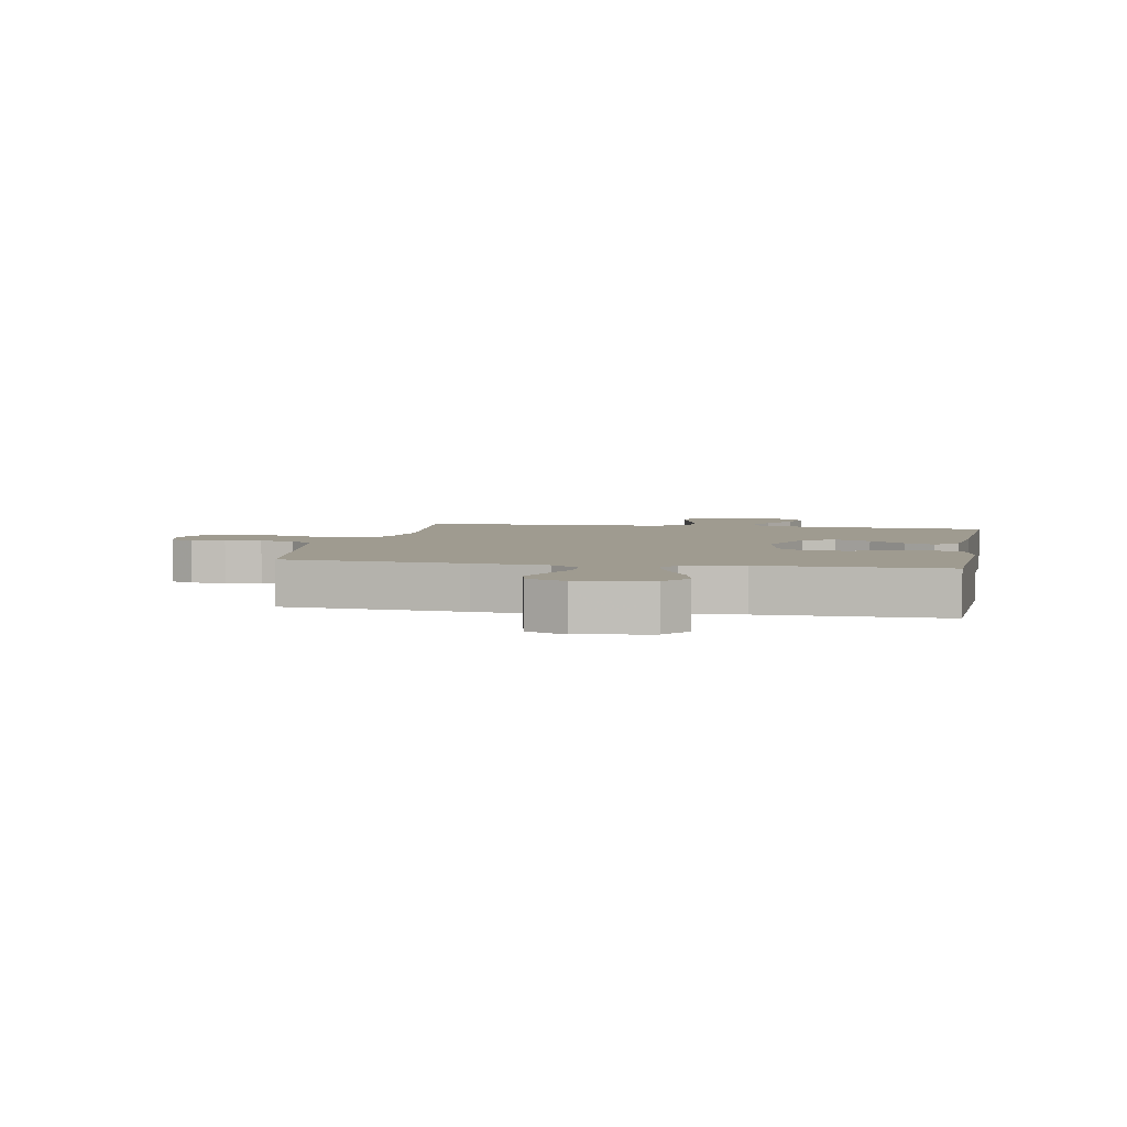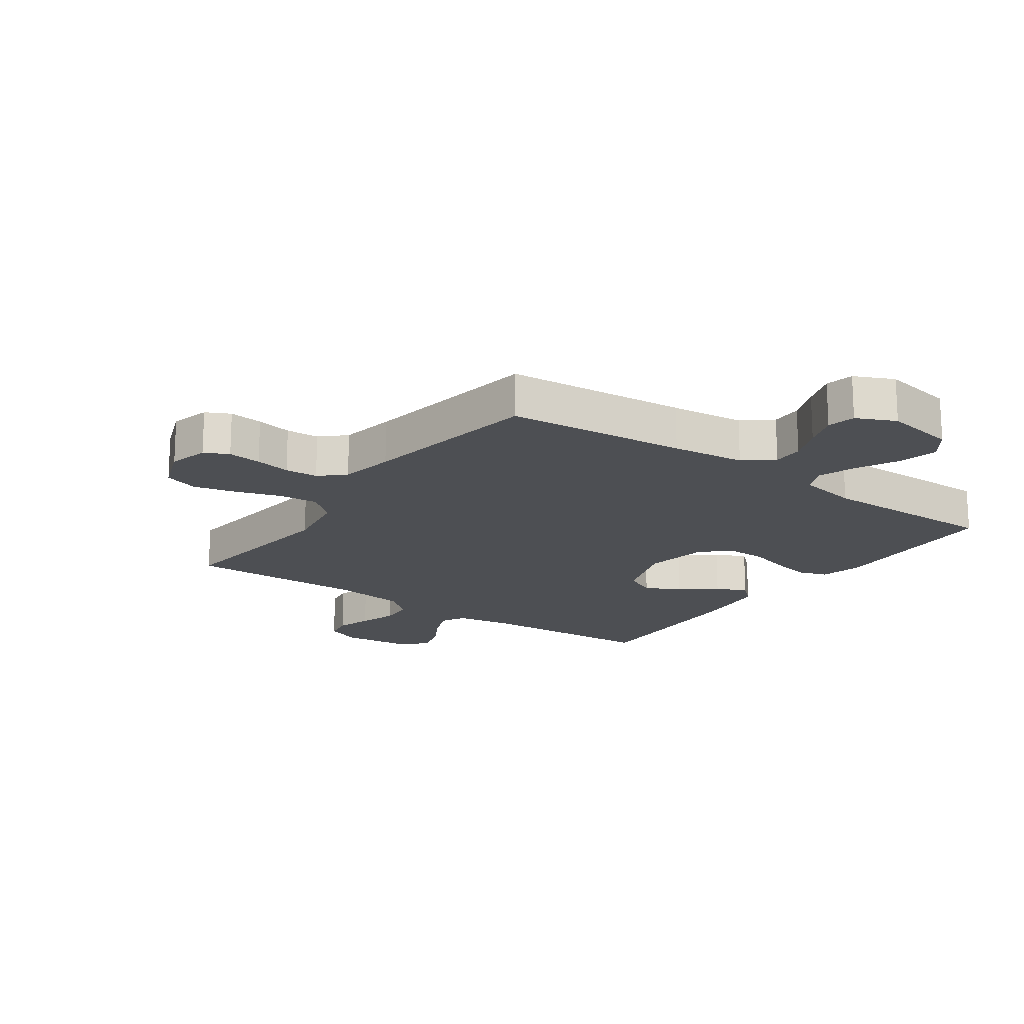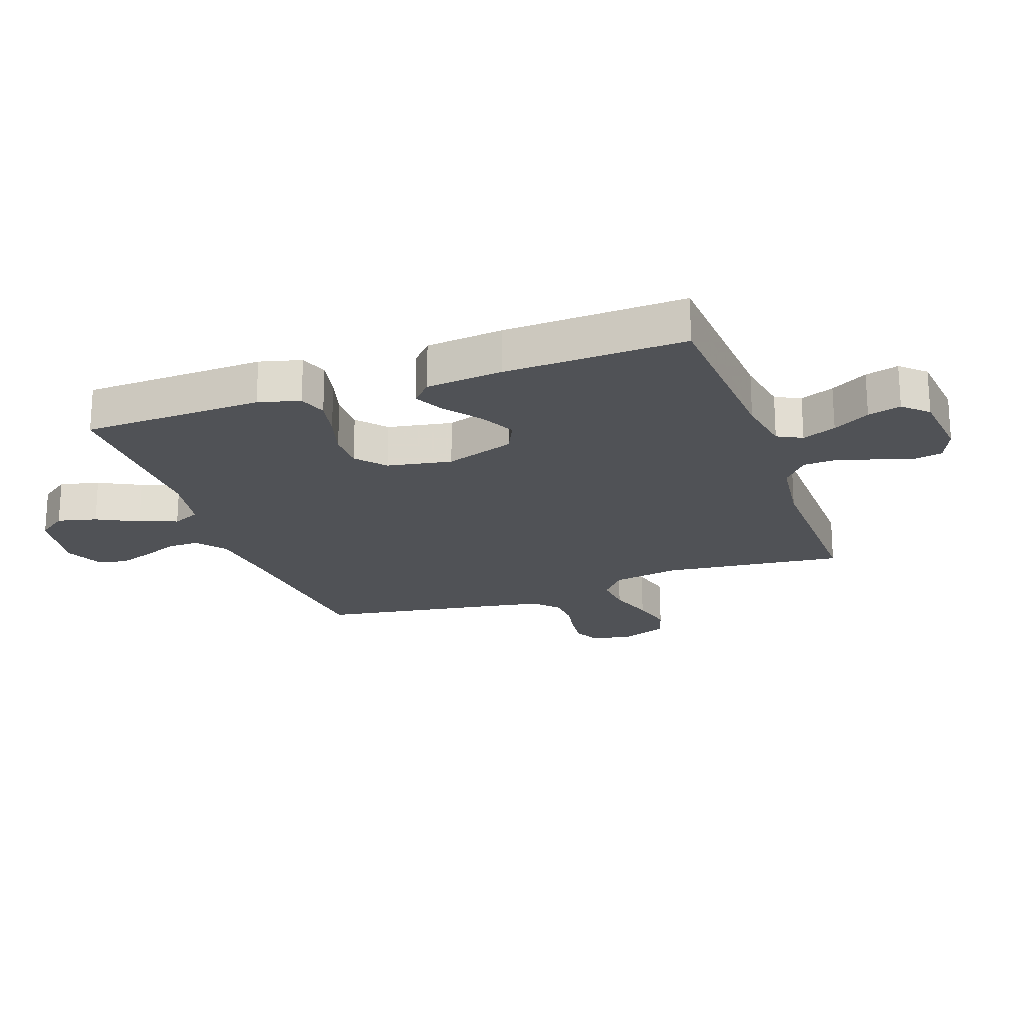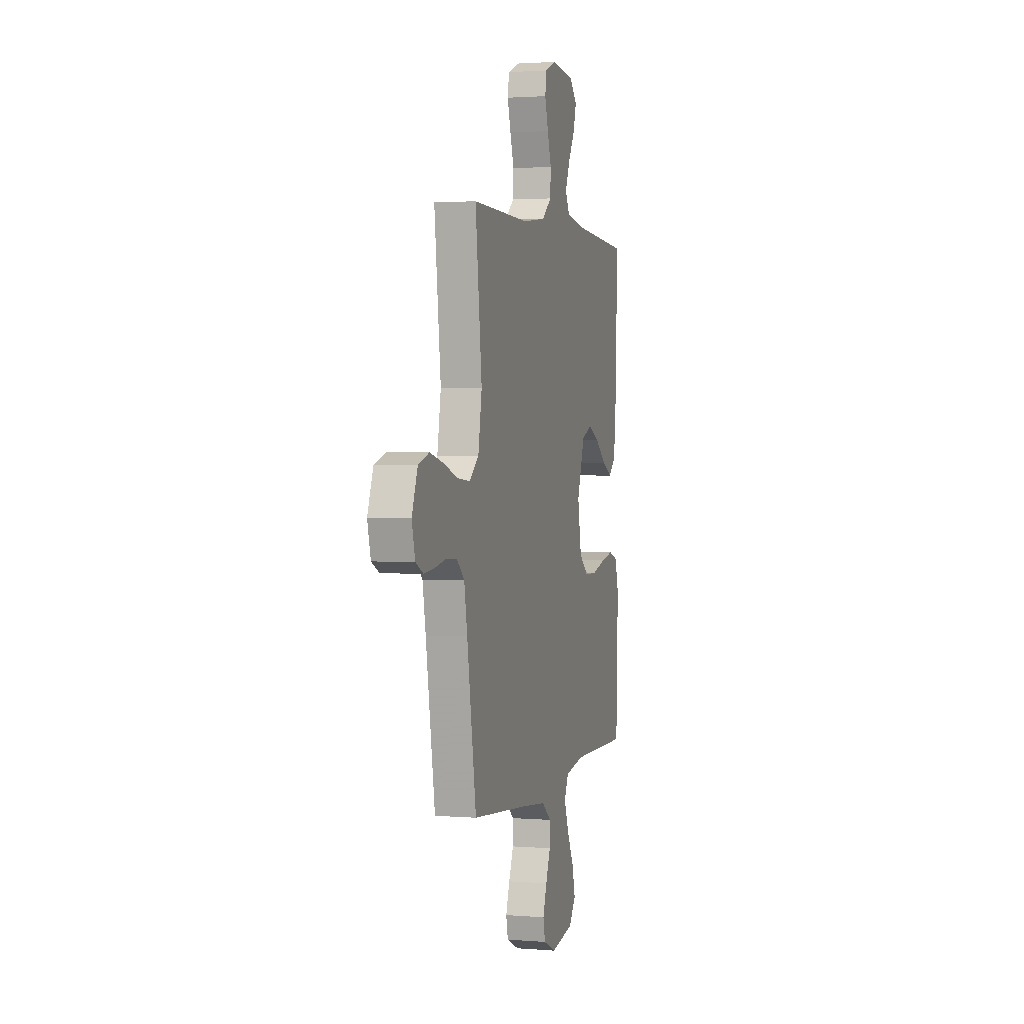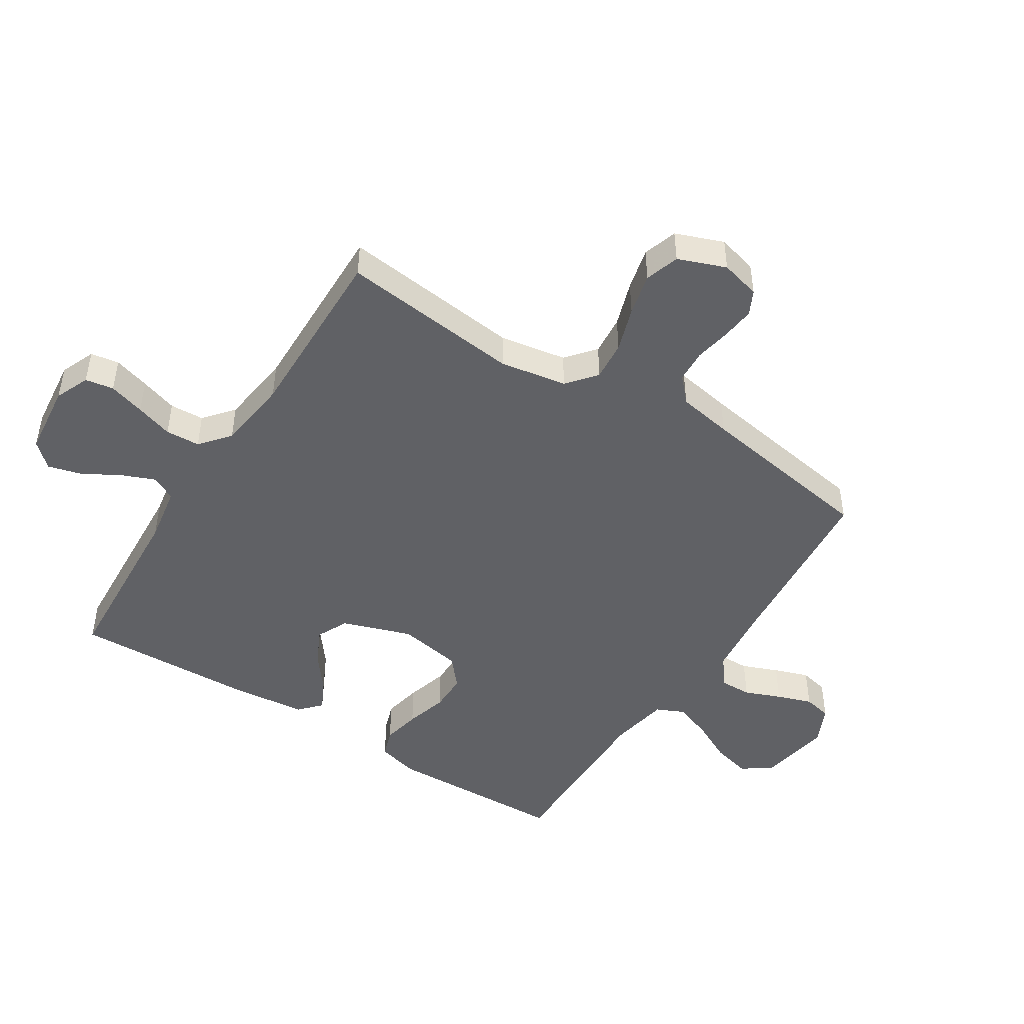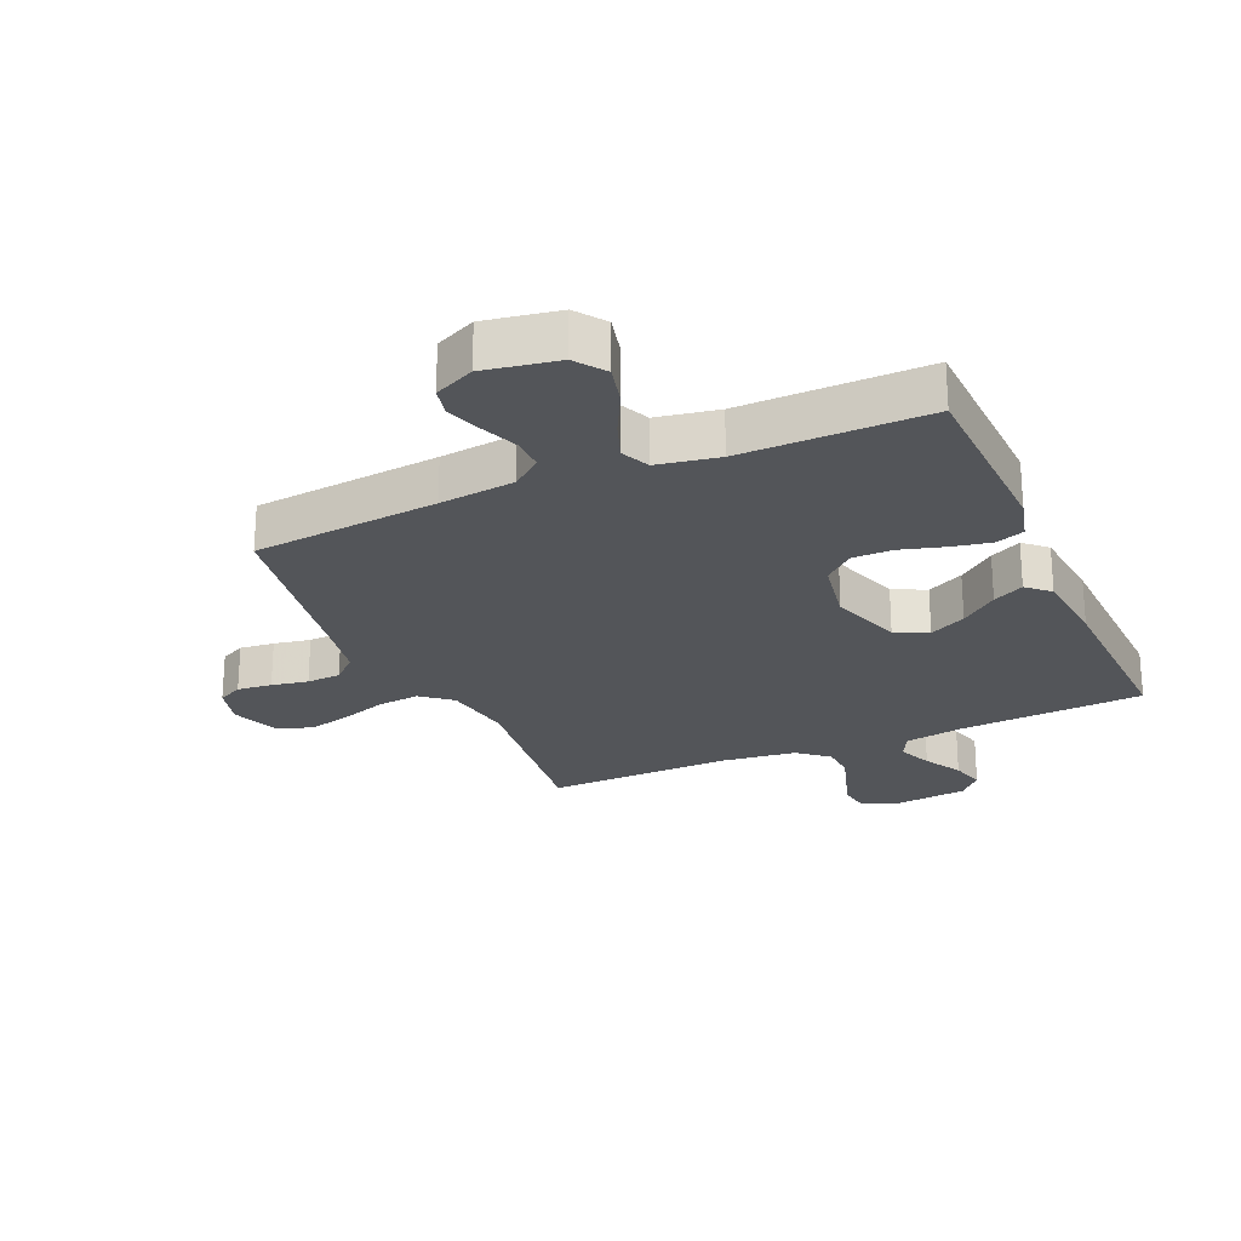
<metadata>
{"format":"obj","ext":"obj","renderer":"f3d","projection":"perspective","resolution":1024,"background":"white","views":[{"elev":4.0,"azim":-169.2,"up":"+Y"},{"elev":-17.9,"azim":144.6,"up":"+Y"},{"elev":-21.0,"azim":-70.5,"up":"+Y"},{"elev":2.0,"azim":105.8,"up":"+Z"},{"elev":-47.2,"azim":57.5,"up":"+Y"},{"elev":-24.4,"azim":-156.3,"up":"+Y"}]}
</metadata>
<code>
v -0.5 0.07 -0.5
v -0.51 0.07 -0.2
v -0.492 0.07 -0.131
v -0.445 0.07 -0.115
v -0.381 0.07 -0.128
v -0.311 0.07 -0.148
v -0.247 0.07 -0.148
v -0.199 0.07 -0.107
v -0.18 0.07 0
v -0.219 0.07 0.115
v -0.272 0.07 0.14
v -0.331 0.07 0.111
v -0.39 0.07 0.065
v -0.44 0.07 0.04
v -0.476 0.07 0.073
v -0.489 0.07 0.2
v -0.5 0.07 0.5
v -0.2 0.07 0.518
v -0.105 0.07 0.534
v -0.084 0.07 0.575
v -0.107 0.07 0.631
v -0.142 0.07 0.692
v -0.157 0.07 0.747
v -0.12 0.07 0.787
v 0 0.07 0.8
v 0.057 0.07 0.776
v 0.065 0.07 0.729
v 0.047 0.07 0.669
v 0.027 0.07 0.607
v 0.03 0.07 0.55
v 0.079 0.07 0.509
v 0.2 0.07 0.494
v 0.5 0.07 0.5
v 0.466 0.07 0.2
v 0.485 0.07 0.089
v 0.533 0.07 0.049
v 0.599 0.07 0.055
v 0.674 0.07 0.08
v 0.744 0.07 0.097
v 0.801 0.07 0.079
v 0.831 0.07 0
v 0.814 0.07 -0.066
v 0.774 0.07 -0.086
v 0.718 0.07 -0.08
v 0.659 0.07 -0.069
v 0.604 0.07 -0.072
v 0.564 0.07 -0.109
v 0.548 0.07 -0.2
v 0.5 0.07 -0.5
v 0.2 0.07 -0.528
v 0.078 0.07 -0.542
v 0.03 0.07 -0.58
v 0.031 0.07 -0.632
v 0.055 0.07 -0.692
v 0.075 0.07 -0.75
v 0.065 0.07 -0.797
v 0 0.07 -0.827
v -0.119 0.07 -0.806
v -0.154 0.07 -0.758
v -0.138 0.07 -0.693
v -0.103 0.07 -0.624
v -0.08 0.07 -0.561
v -0.101 0.07 -0.515
v -0.2 0.07 -0.497
v -0.5 0 -0.5
v -0.51 0 -0.2
v -0.492 0 -0.131
v -0.445 0 -0.115
v -0.381 0 -0.128
v -0.311 0 -0.148
v -0.247 0 -0.148
v -0.199 0 -0.107
v -0.18 0 0
v -0.219 0 0.115
v -0.272 0 0.14
v -0.331 0 0.111
v -0.39 0 0.065
v -0.44 0 0.04
v -0.476 0 0.073
v -0.489 0 0.2
v -0.5 0 0.5
v -0.2 0 0.518
v -0.105 0 0.534
v -0.084 0 0.575
v -0.107 0 0.631
v -0.142 0 0.692
v -0.157 0 0.747
v -0.12 0 0.787
v 0 0 0.8
v 0.057 0 0.776
v 0.065 0 0.729
v 0.047 0 0.669
v 0.027 0 0.607
v 0.03 0 0.55
v 0.079 0 0.509
v 0.2 0 0.494
v 0.5 0 0.5
v 0.466 0 0.2
v 0.485 0 0.089
v 0.533 0 0.049
v 0.599 0 0.055
v 0.674 0 0.08
v 0.744 0 0.097
v 0.801 0 0.079
v 0.831 0 0
v 0.814 0 -0.066
v 0.774 0 -0.086
v 0.718 0 -0.08
v 0.659 0 -0.069
v 0.604 0 -0.072
v 0.564 0 -0.109
v 0.548 0 -0.2
v 0.5 0 -0.5
v 0.2 0 -0.528
v 0.078 0 -0.542
v 0.03 0 -0.58
v 0.031 0 -0.632
v 0.055 0 -0.692
v 0.075 0 -0.75
v 0.065 0 -0.797
v 0 0 -0.827
v -0.119 0 -0.806
v -0.154 0 -0.758
v -0.138 0 -0.693
v -0.103 0 -0.624
v -0.08 0 -0.561
v -0.101 0 -0.515
v -0.2 0 -0.497
f 58 59 60 61
f 58 61 62
f 57 58 62
f 56 57 62
f 53 54 55 56
f 53 56 62 63
f 48 49 50
f 47 48 50 51
f 46 47 51 52
f 42 43 44 45
f 40 41 42 45
f 40 45 46
f 37 38 39 40
f 37 40 46
f 36 37 46 52
f 32 33 34
f 31 32 34 35
f 30 31 35
f 26 27 28 29
f 24 25 26 29
f 24 29 30
f 21 22 23 24
f 20 21 24 30
f 19 20 30 35
f 15 16 17 18
f 12 13 14 15
f 11 12 15 18
f 10 11 18 19
f 3 4 5 6
f 1 2 3 6
f 64 1 6 7
f 63 64 7 8
f 52 53 63 8
f 36 52 8 9
f 19 35 36
f 9 10 19 36
f 125 124 123 122
f 126 125 122
f 126 122 121
f 126 121 120
f 120 119 118 117
f 127 126 120 117
f 114 113 112
f 115 114 112 111
f 116 115 111 110
f 109 108 107 106
f 109 106 105 104
f 110 109 104
f 104 103 102 101
f 110 104 101
f 116 110 101 100
f 98 97 96
f 99 98 96 95
f 99 95 94
f 93 92 91 90
f 93 90 89 88
f 94 93 88
f 88 87 86 85
f 94 88 85 84
f 99 94 84 83
f 82 81 80 79
f 79 78 77 76
f 82 79 76 75
f 83 82 75 74
f 70 69 68 67
f 70 67 66 65
f 71 70 65 128
f 72 71 128 127
f 72 127 117 116
f 73 72 116 100
f 100 99 83
f 100 83 74 73
f 1 65 66 2
f 2 66 67 3
f 3 67 68 4
f 4 68 69 5
f 5 69 70 6
f 6 70 71 7
f 7 71 72 8
f 8 72 73 9
f 9 73 74 10
f 10 74 75 11
f 11 75 76 12
f 12 76 77 13
f 13 77 78 14
f 14 78 79 15
f 15 79 80 16
f 16 80 81 17
f 17 81 82 18
f 18 82 83 19
f 19 83 84 20
f 20 84 85 21
f 21 85 86 22
f 22 86 87 23
f 23 87 88 24
f 24 88 89 25
f 25 89 90 26
f 26 90 91 27
f 27 91 92 28
f 28 92 93 29
f 29 93 94 30
f 30 94 95 31
f 31 95 96 32
f 32 96 97 33
f 33 97 98 34
f 34 98 99 35
f 35 99 100 36
f 36 100 101 37
f 37 101 102 38
f 38 102 103 39
f 39 103 104 40
f 40 104 105 41
f 41 105 106 42
f 42 106 107 43
f 43 107 108 44
f 44 108 109 45
f 45 109 110 46
f 46 110 111 47
f 47 111 112 48
f 48 112 113 49
f 49 113 114 50
f 50 114 115 51
f 51 115 116 52
f 52 116 117 53
f 53 117 118 54
f 54 118 119 55
f 55 119 120 56
f 56 120 121 57
f 57 121 122 58
f 58 122 123 59
f 59 123 124 60
f 60 124 125 61
f 61 125 126 62
f 62 126 127 63
f 63 127 128 64
f 64 128 65 1

</code>
